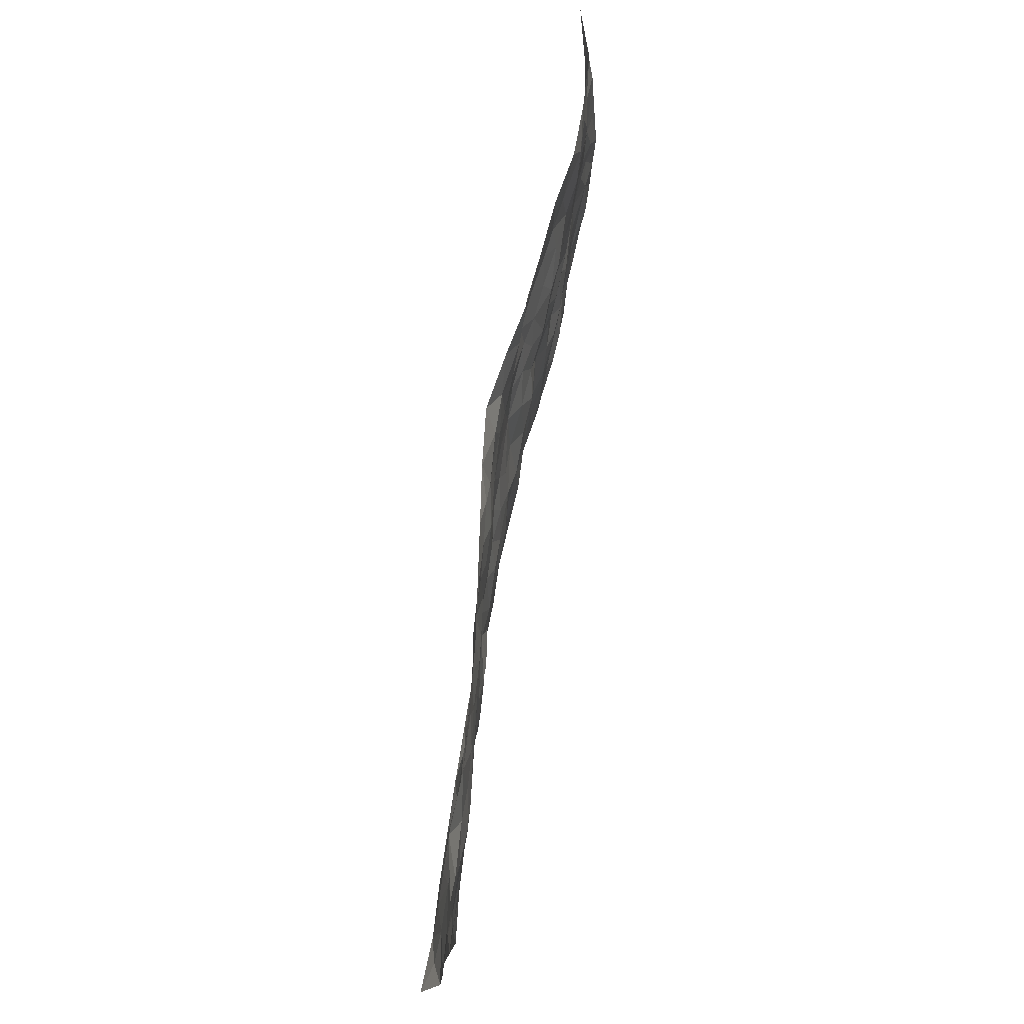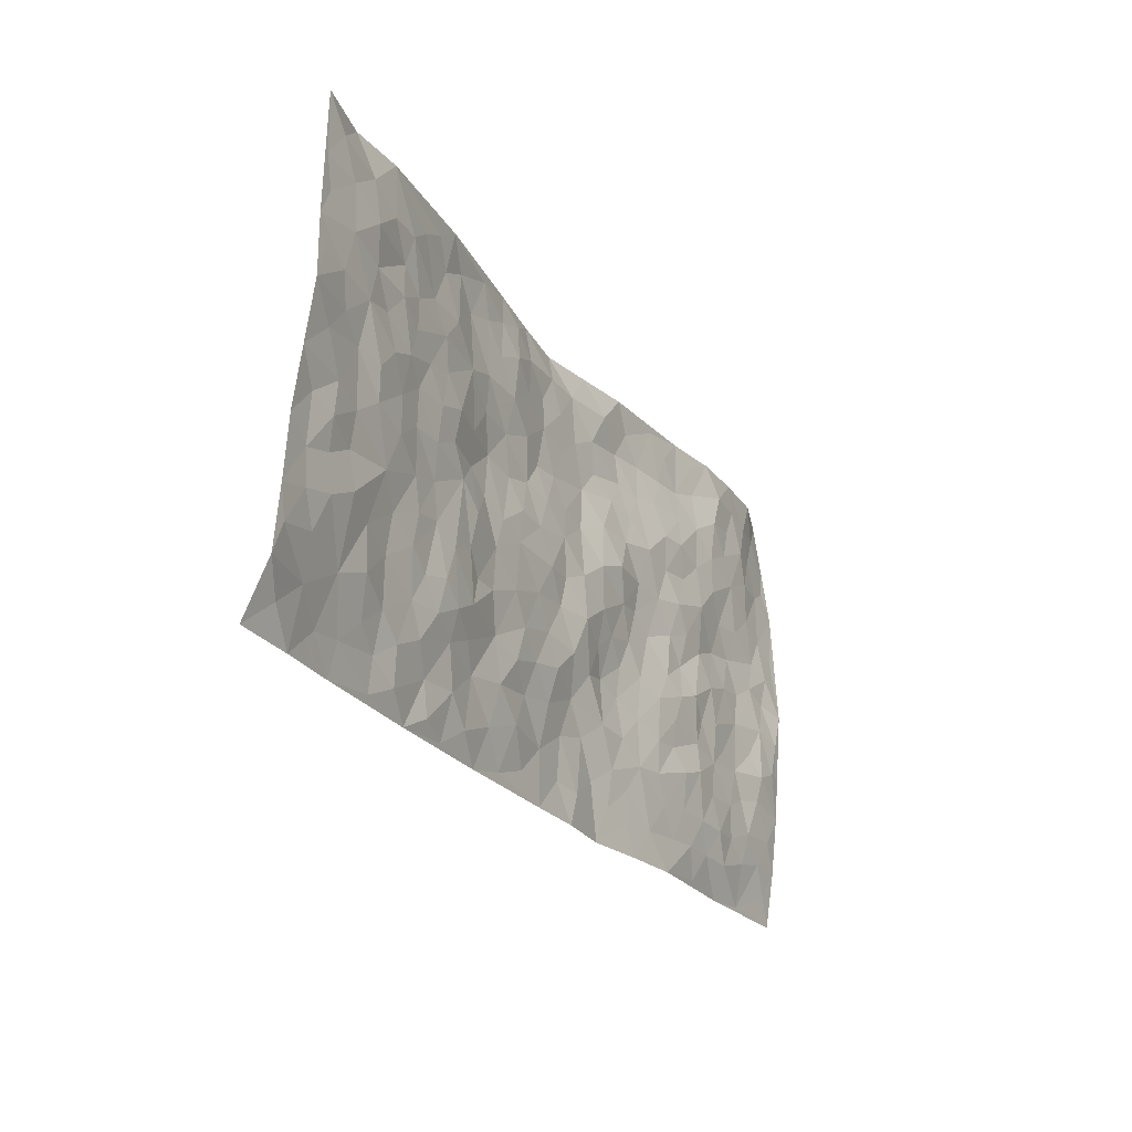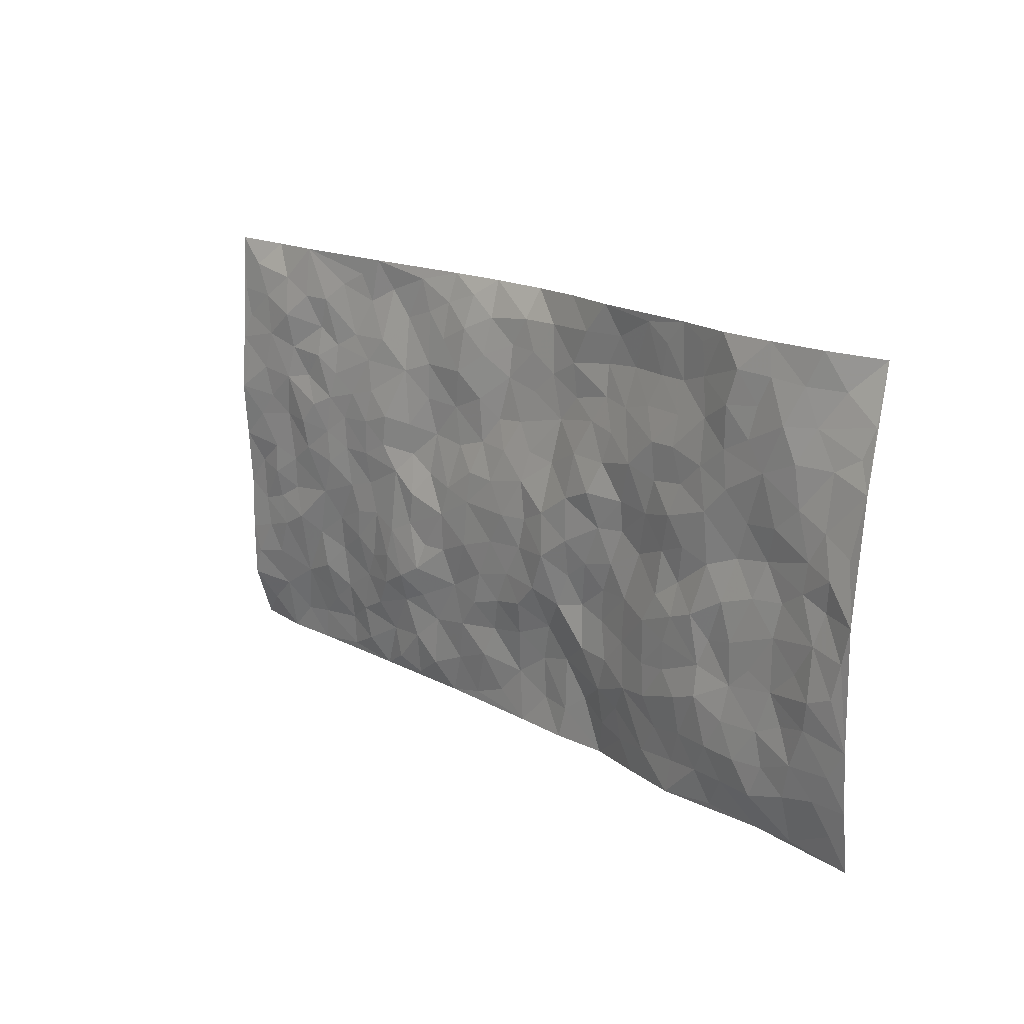
<metadata>
{"format":"obj","ext":"obj","renderer":"f3d","projection":"perspective","resolution":1024,"background":"white","views":[{"elev":69.8,"azim":-80.1,"up":"+Y"},{"elev":-21.6,"azim":-61.5,"up":"+Y"},{"elev":12.8,"azim":49.1,"up":"+Y"}]}
</metadata>
<code>
v -1.027 0.07006 -0.04067
v -0.9697 1.056 0.04537
v 0.947 -0.03214 -0.01521
v 0.9878 0.9605 -0.03318
v -0.8177 0.4425 0.01029
v -0.9957 0.5581 0.0337
v -0.8814 0.4109 0.01317
v -0.03814 0.01632 -0.05649
v -1.01 0.3094 0.01443
v -0.948 0.3945 0.01338
v -0.7785 0.05284 -0.04439
v -1.016 0.1852 0.006143
v -0.7367 0.3395 -0.004004
v -0.9023 0.05895 -0.03678
v -0.8679 0.3408 0.01157
v -0.5311 0.0402 -0.05301
v -0.9917 0.2462 0.009621
v -0.3251 0.1948 -0.04056
v -0.801 0.3708 0.01201
v -0.9001 0.1752 -0.01356
v -0.9656 0.1234 -0.01879
v -0.8366 0.1181 -0.03407
v -0.7085 0.1732 -0.02809
v -0.7636 0.125 -0.0365
v -0.906 0.2616 0.003188
v -0.9391 0.3258 0.0107
v -0.8034 0.2279 -0.01406
v -0.7233 0.2555 -0.01021
v -0.8803 0.5408 0.02564
v -1.003 0.4349 0.01924
v -0.7256 1.043 0.02442
v -0.5653 0.261 -0.02018
v 0.2308 0.1578 -0.03694
v -0.9835 0.807 0.04576
v -0.3863 0.4221 -0.008742
v -0.7853 0.801 0.03338
v -0.7981 0.8797 0.04299
v -0.5985 0.4821 0.002857
v -0.61 0.6463 0.01211
v -0.4807 1.032 0.002405
v -0.9636 0.7434 0.04579
v -0.6732 0.6057 0.01874
v -0.393 0.784 -0.005775
v -0.5347 0.3166 -0.01273
v -0.488 0.2588 -0.01313
v -0.5275 0.1985 -0.02419
v -0.4555 0.6693 0.008452
v -0.3794 0.5887 -0.01544
v 0.1511 0.477 -0.01116
v -0.3622 0.2496 -0.02647
v -0.2194 0.6313 -0.02606
v -0.3834 0.6587 -0.007325
v -0.3392 0.08572 -0.0438
v -0.632 0.7516 0.02057
v -0.425 0.2261 -0.02568
v -0.8816 0.6704 0.03448
v -0.05902 0.361 -0.02539
v 0.03613 0.3477 -0.01883
v 0.2823 0.449 -0.02188
v -0.1056 0.567 -0.01861
v -0.1762 0.5752 -0.01757
v 0.08575 0.6358 -0.03045
v -0.6553 0.3888 -0.006413
v -0.7602 0.6206 0.02905
v -0.9521 0.8662 0.04287
v -0.5944 0.1693 -0.02861
v -0.4075 0.04455 -0.05284
v -0.8121 0.5156 0.01751
v -0.6497 0.2155 -0.02471
v -0.6555 0.06275 -0.04558
v -0.2848 0.02885 -0.05804
v -0.6528 0.1325 -0.03929
v -0.5853 0.09305 -0.03857
v -0.4703 0.07127 -0.04244
v -0.4863 0.1394 -0.03982
v -0.8979 0.7392 0.04076
v -0.9685 0.9312 0.04485
v -0.7511 0.5556 0.02172
v 0.00931 1.005 -0.06491
v -0.8096 0.7247 0.03484
v -0.5857 0.3538 -0.007329
v -0.5283 0.4976 -0.001848
v -0.00293 0.5821 -0.01956
v -0.0631 0.4961 -0.01523
v -0.01367 0.4303 -0.02292
v -0.1566 0.1477 -0.04079
v -0.5758 0.7088 0.01363
v -0.9279 0.6169 0.03459
v -0.7382 0.737 0.02492
v -0.473 0.3297 -0.004959
v -0.6585 0.3106 -0.01639
v -0.5067 0.7236 0.009346
v -0.1872 0.5051 -0.01692
v -0.2794 0.4605 -0.0172
v -0.6546 0.6911 0.02191
v -0.04293 0.1315 -0.05418
v -0.4287 0.5416 -0.0009896
v -0.3673 0.3157 -0.01195
v -0.2544 0.527 -0.01678
v -0.1999 0.4022 -0.0185
v -0.9892 0.6819 0.04897
v -0.7141 0.6676 0.02809
v -0.8249 0.6298 0.02493
v -0.3968 0.1408 -0.0355
v -0.5339 0.57 0.007077
v -0.7017 0.4506 0.008243
v -0.1522 0.3421 -0.02451
v -0.1755 0.2688 -0.02847
v -0.5267 0.648 0.01146
v 0.1062 0.7331 -0.03858
v -0.03035 0.2275 -0.04022
v -0.09736 0.2884 -0.03096
v -0.01876 0.299 -0.02549
v -0.4498 0.3955 -0.00262
v -0.2267 0.2068 -0.03516
v -0.6689 0.5309 0.01552
v -0.5766 0.4195 -0.001922
v -0.5112 0.4266 -0.005079
v -0.3216 0.5502 -0.01969
v -0.2803 0.3749 -0.02224
v -0.3703 0.4955 -0.003125
v -0.2518 0.2949 -0.03343
v -0.1085 0.427 -0.02045
v -0.6078 0.572 0.008571
v -0.1208 0.2159 -0.04393
v -0.2485 0.1181 -0.04606
v -0.4247 0.2882 -0.009092
v -0.9468 0.4943 0.01998
v -0.8868 0.4736 0.0232
v 0.07496 0.4294 -0.009721
v 0.1831 0.2406 -0.03256
v 0.07018 0.5236 -0.014
v 0.006005 0.4979 -0.02128
v 0.1472 0.397 -0.02352
v 0.7809 0.4706 0.0003509
v 0.2035 0.4351 -0.02095
v 0.2445 0.3137 -0.03322
v 0.1501 0.5711 -0.01166
v 0.1326 1.001 -0.04674
v -0.3028 0.6449 -0.02523
v 0.4299 0.8697 -0.01703
v 0.4995 0.9848 -0.006939
v -0.2151 0.8016 -0.0165
v -0.05561 0.8768 -0.0416
v -0.3438 0.3754 -0.01845
v -0.4699 0.5995 0.004142
v -0.11 0.07108 -0.05523
v -0.1963 0.04476 -0.05629
v 0.08636 0.01011 -0.0541
v 0.0163 0.8691 -0.03937
v -0.02087 0.711 -0.03448
v 0.394 0.1885 -0.01066
v 0.3183 0.2861 -0.02138
v 0.5812 0.5095 0.001281
v 0.5149 0.5326 0.0033
v 0.4256 0.1259 -0.01518
v 0.4969 0.2144 0.004114
v 0.3941 0.3537 -0.005713
v 0.01639 0.6501 -0.02847
v -0.0666 0.6412 -0.02447
v -0.1496 0.7471 -0.025
v -0.0915 0.7074 -0.03482
v -0.06073 0.8043 -0.0372
v -0.1438 0.6497 -0.02872
v 0.02001 0.7836 -0.03864
v 0.2544 0.9958 -0.02519
v -0.01277 0.9372 -0.04309
v -0.2672 0.8699 -0.01741
v -0.1952 0.9006 -0.01889
v -0.3171 0.807 -0.01519
v -0.237 1.02 -0.03282
v -0.233 0.7175 -0.02559
v -0.3232 0.7266 -0.01743
v -0.1384 0.8469 -0.02709
v -0.1142 1.013 -0.0509
v 0.2165 0.7461 -0.02576
v 0.1682 0.6699 -0.01923
v 0.3188 0.591 -0.01461
v 0.2491 0.522 -0.0158
v 0.2604 0.6642 -0.01423
v 0.4224 0.735 0.001886
v 0.3506 0.6777 -0.003237
v 0.2838 0.7304 -0.0172
v 0.07491 0.9346 -0.04474
v 0.08025 0.8285 -0.04021
v 0.1484 0.8598 -0.0361
v 0.255 0.8709 -0.03699
v 0.3231 0.7884 -0.02003
v 0.2234 0.5955 -0.004904
v -0.8791 0.9198 0.04228
v -0.6829 0.8599 0.02209
v -0.8708 0.8266 0.04104
v -0.8487 1.047 0.02029
v -0.9151 0.9943 0.04297
v -0.8048 0.9692 0.03406
v -0.7297 0.9305 0.03149
v -0.6005 0.9686 0.0135
v -0.6588 0.928 0.02569
v -0.6908 0.7895 0.02861
v -0.5614 0.8518 0.01043
v -0.6244 0.8215 0.01734
v -0.5081 0.9357 -0.0001848
v -0.3895 0.9074 -0.01549
v -0.5389 0.9966 0.005713
v -0.4649 0.8495 0.004449
v -0.438 0.968 -0.01007
v -0.3384 0.9998 -0.01608
v -0.5146 0.7962 0.009014
v -0.3167 0.9272 -0.018
v -0.2534 0.9536 -0.02335
v 0.1565 0.7867 -0.03789
v 0.2565 0.802 -0.03011
v 0.1943 0.9333 -0.02946
v 0.3953 0.8038 -0.01225
v 0.343 0.8743 -0.02894
v 0.3904 0.9738 -0.01661
v 0.296 0.9335 -0.03118
v 0.4493 0.9367 -0.01136
v 0.3685 0.4872 -0.02043
v 0.3146 0.5253 -0.02298
v 0.4761 0.5919 0.0062
v 0.427 0.655 -0.001983
v 0.3978 0.58 -0.007426
v 0.3249 0.1858 -0.0201
v 0.4606 0.3235 -0.0001802
v 0.4485 0.5119 -0.005833
v 0.3287 0.3837 -0.01835
v -0.1188 0.9308 -0.0344
v -0.1764 0.9772 -0.03164
v 0.2902 0.1308 -0.03321
v 0.5775 -0.000497 -0.025
v 0.1791 0.3366 -0.0368
v 0.2527 0.3845 -0.02909
v 0.5593 0.2318 0.008692
v 0.7446 0.9737 0.01224
v 0.9571 0.216 0.01202
v 0.4941 0.799 -0.0005508
v 0.7064 0.4647 0.003357
v 0.487 0.7343 0.007538
v 0.9693 0.4647 0.02407
v 0.6475 0.2737 0.0004884
v 0.4961 0.4548 -0.00561
v 0.7579 0.2859 0.001319
v 0.5448 0.4005 0.008352
v 0.4533 -0.008876 -0.02307
v 0.06543 0.2615 -0.04334
v 0.4729 0.06567 -0.01817
v 0.1123 0.3246 -0.0251
v 0.392 0.259 -0.00868
v 0.8519 0.2351 0.01199
v 0.6281 0.4429 0.007763
v 0.5462 0.06709 -0.01177
v 0.4329 0.4163 -0.004523
v 0.589 0.3548 0.0001499
v 0.2609 0.2318 -0.02765
v 0.4546 0.2607 -0.005221
v 0.2322 0.0793 -0.04892
v 0.3316 -0.002101 -0.04127
v 0.2099 0.004329 -0.0632
v 0.171 0.1193 -0.05503
v 0.03944 0.1806 -0.05389
v 0.1181 0.1967 -0.04912
v 0.584 0.1297 0.0007142
v 0.762 0.3978 0.002722
v 0.7237 0.1974 0.003032
v 0.6198 0.06219 -0.0102
v 0.6517 0.3644 0.005831
v 0.6987 0.3169 0.0007132
v 0.8666 0.2954 0.01989
v 0.7381 0.5436 -0.002857
v 0.6641 0.1239 0.003759
v 0.7359 0.1256 -0.001827
v 0.8236 0.3391 0.008123
v 0.9252 0.3162 0.02003
v 0.8731 0.4077 0.01518
v 0.5611 0.297 0.001975
v 0.7917 0.07927 -0.003646
v 0.2991 0.06057 -0.03953
v 0.3778 0.06205 -0.0262
v 0.03813 0.08857 -0.05952
v 0.1102 0.07911 -0.05275
v 0.9799 0.7149 0.004017
v 0.7012 0.05634 -0.005642
v 0.6299 0.1959 0.003916
v 0.9477 0.3903 0.02129
v 0.8983 0.477 0.009729
v 0.7861 0.2238 0.001541
v 0.5039 0.135 -0.005914
v 0.7007 -0.01707 -0.0327
v 0.4849 0.3819 0.003992
v 0.9101 0.03152 -0.00804
v 0.9522 0.09145 0.000938
v 0.8141 0.1522 0.004769
v 0.8709 0.09357 -0.0001827
v 0.7969 -0.01555 -0.02416
v 0.9129 0.1552 0.007889
v 0.6578 0.5352 -0.004316
v 0.6874 0.6114 0.002511
v 0.5804 0.6186 0.01117
v 0.8249 0.6627 0.01102
v 0.6327 0.7516 0.01408
v 0.9531 0.5905 0.01251
v 0.7639 0.6157 0.008733
v 0.8502 0.5653 0.009082
v 0.7347 0.7196 0.01519
v 0.8378 0.5012 0.007374
v 0.9099 0.5415 0.01729
v 0.8899 0.6278 0.009263
v 0.6379 0.6726 0.01314
v 0.5644 0.7074 0.008189
v 0.5061 0.661 0.002509
v 0.8583 0.8224 0.003655
v 0.7181 0.8477 0.01573
v 0.8148 0.7488 0.01467
v 0.8996 0.7461 0.00259
v 0.7862 0.8179 0.0194
v 0.9809 0.8378 -0.01432
v 0.6972 0.7798 0.01639
v 0.9573 0.7766 -0.005458
v 0.7503 0.9067 0.01577
v 0.8693 0.9686 0.005195
v 0.6216 0.9791 0.01211
v 0.83 0.8978 0.009666
v 0.915 0.8949 -0.009932
v 0.6694 0.9133 0.02141
v 0.5638 0.8849 0.0008444
v 0.4981 0.8678 -0.009602
v 0.5595 0.9533 0.002082
v 0.5731 0.805 0.007415
v 0.6409 0.8406 0.02034
f 29 6 128
f 12 21 20
f 26 10 9
f 55 45 46
f 27 19 15
f 26 9 17
f 101 6 88
f 12 1 21
f 7 15 19
f 125 86 96
f 84 123 85
f 129 29 128
f 25 27 15
f 12 20 17
f 73 75 66
f 22 14 11
f 26 17 25
f 9 12 17
f 25 15 26
f 5 129 7
f 52 146 48
f 55 18 50
f 7 19 5
f 20 27 25
f 124 82 105
f 41 76 34
f 20 14 22
f 14 20 21
f 14 21 1
f 24 22 11
f 24 27 22
f 72 66 69
f 69 32 91
f 70 24 11
f 24 23 27
f 17 20 25
f 27 20 22
f 10 15 7
f 10 26 15
f 23 28 27
f 27 13 19
f 28 23 69
f 13 27 28
f 119 121 94
f 10 7 129
f 6 30 128
f 9 10 30
f 36 192 80
f 80 102 89
f 118 81 44
f 64 103 78
f 115 126 86
f 45 32 46
f 91 63 13
f 129 68 29
f 95 87 54
f 95 54 199
f 202 40 204
f 82 97 105
f 29 88 6
f 18 55 104
f 148 126 71
f 38 82 124
f 50 18 122
f 117 82 38
f 5 19 106
f 82 117 118
f 80 64 102
f 127 45 55
f 194 77 190
f 98 35 114
f 39 124 105
f 127 50 98
f 106 19 13
f 66 75 46
f 39 95 42
f 63 117 38
f 95 89 102
f 101 56 76
f 51 140 99
f 18 53 126
f 62 83 132
f 45 127 90
f 112 113 57
f 103 29 68
f 130 85 58
f 109 39 105
f 35 94 121
f 113 246 58
f 151 165 163
f 120 100 94
f 114 127 98
f 192 190 65
f 95 39 87
f 36 191 37
f 67 104 74
f 56 101 88
f 13 63 106
f 192 34 76
f 268 241 243
f 108 115 125
f 93 84 60
f 133 84 85
f 156 288 157
f 101 76 41
f 80 103 64
f 105 97 146
f 99 61 51
f 92 109 47
f 125 96 111
f 158 227 153
f 75 104 55
f 69 66 32
f 81 91 32
f 106 78 68
f 42 64 78
f 77 34 65
f 24 70 72
f 75 73 16
f 16 71 67
f 2 34 77
f 13 28 91
f 103 56 88
f 56 80 76
f 72 69 23
f 11 16 70
f 16 73 70
f 16 67 74
f 115 18 126
f 24 72 23
f 73 72 70
f 16 74 75
f 72 73 66
f 32 45 44
f 84 83 60
f 66 46 32
f 78 106 116
f 117 63 81
f 67 53 104
f 103 68 78
f 69 91 28
f 36 80 89
f 106 38 116
f 106 68 5
f 81 118 117
f 62 132 138
f 32 44 81
f 53 67 71
f 57 58 85
f 123 100 107
f 93 60 61
f 33 230 224
f 8 96 147
f 132 133 130
f 140 48 119
f 93 100 123
f 122 98 50
f 164 60 160
f 53 71 126
f 125 112 108
f 193 194 195
f 75 55 46
f 63 91 81
f 56 103 80
f 196 198 31
f 18 104 53
f 121 48 97
f 38 106 63
f 118 97 82
f 97 35 121
f 51 172 140
f 130 134 49
f 87 39 109
f 288 252 263
f 97 114 35
f 47 43 92
f 57 113 58
f 248 130 58
f 34 101 41
f 114 90 127
f 116 124 42
f 145 94 35
f 118 114 97
f 167 79 175
f 98 145 35
f 85 123 57
f 43 47 52
f 199 36 89
f 42 78 116
f 159 83 62
f 88 29 103
f 74 104 75
f 118 44 90
f 173 140 172
f 42 95 102
f 190 192 37
f 65 190 77
f 89 95 199
f 125 111 112
f 92 87 109
f 18 115 122
f 177 180 176
f 112 57 107
f 109 105 146
f 93 94 100
f 285 286 275
f 96 86 147
f 137 232 131
f 57 123 107
f 87 92 208
f 49 134 136
f 132 130 49
f 161 164 162
f 50 127 55
f 122 108 107
f 122 107 100
f 48 140 52
f 118 90 114
f 99 119 94
f 123 84 93
f 36 37 192
f 48 121 119
f 120 122 100
f 39 42 124
f 38 124 116
f 248 58 246
f 44 45 90
f 98 122 120
f 146 52 47
f 94 93 99
f 168 209 170
f 212 183 188
f 202 197 200
f 42 102 64
f 107 108 112
f 99 93 61
f 8 280 96
f 112 111 113
f 125 115 86
f 115 108 122
f 128 30 10
f 5 68 129
f 10 129 128
f 132 49 138
f 83 84 133
f 130 133 85
f 83 133 132
f 248 134 130
f 156 152 224
f 151 110 165
f 212 186 211
f 153 224 249
f 254 251 244
f 246 261 262
f 225 158 249
f 49 136 179
f 185 184 150
f 214 188 181
f 181 188 182
f 161 163 174
f 143 170 172
f 110 211 185
f 184 79 167
f 174 228 169
f 62 110 159
f 163 150 144
f 210 169 229
f 170 143 168
f 176 211 110
f 98 120 145
f 94 145 120
f 48 146 97
f 109 146 47
f 148 86 126
f 147 86 148
f 71 8 148
f 8 147 148
f 244 276 254
f 232 136 134
f 174 143 161
f 60 83 160
f 163 162 151
f 159 160 83
f 261 281 262
f 259 281 149
f 219 220 59
f 246 113 111
f 33 255 131
f 157 256 152
f 137 255 153
f 230 278 279
f 262 260 33
f 154 155 242
f 131 255 137
f 248 131 232
f 281 280 149
f 259 258 278
f 220 179 59
f 159 151 160
f 162 160 151
f 164 61 60
f 228 174 144
f 144 174 163
f 159 110 151
f 161 172 164
f 186 184 185
f 161 162 163
f 61 164 51
f 160 162 164
f 187 217 213
f 150 163 165
f 205 202 200
f 79 184 139
f 170 43 173
f 174 169 143
f 161 143 172
f 167 144 150
f 176 180 183
f 172 170 173
f 223 226 221
f 185 150 165
f 99 140 119
f 207 206 203
f 172 51 164
f 43 52 173
f 173 52 140
f 167 175 228
f 228 229 169
f 210 168 169
f 177 110 62
f 189 138 179
f 62 138 177
f 136 232 233
f 181 182 222
f 150 184 167
f 178 180 189
f 49 179 138
f 177 138 189
f 180 178 182
f 178 179 220
f 307 308 304
f 222 223 221
f 215 187 188
f 176 183 212
f 187 213 186
f 214 215 188
f 185 211 186
f 237 181 239
f 182 188 183
f 110 185 165
f 216 215 141
f 211 176 212
f 182 183 180
f 176 110 177
f 213 184 186
f 178 189 179
f 177 189 180
f 195 190 37
f 197 198 200
f 195 194 190
f 34 192 65
f 80 192 76
f 37 196 195
f 194 2 77
f 193 2 194
f 196 37 191
f 31 193 195
f 198 196 191
f 31 195 196
f 199 201 191
f 197 204 31
f 198 191 201
f 31 198 197
f 201 199 54
f 36 199 191
f 54 208 201
f 208 43 205
f 208 54 87
f 198 201 200
f 206 205 203
f 43 170 203
f 210 207 209
f 40 202 206
f 31 204 40
f 197 202 204
f 208 205 200
f 43 203 205
f 205 206 202
f 203 209 207
f 171 40 207
f 40 206 207
f 208 200 201
f 43 208 92
f 170 209 203
f 168 143 169
f 207 210 171
f 168 210 209
f 188 187 212
f 212 187 186
f 166 139 213
f 184 213 139
f 237 214 181
f 215 214 141
f 216 141 218
f 213 217 166
f 142 166 216
f 217 216 166
f 187 215 217
f 216 217 215
f 237 141 214
f 142 216 218
f 223 222 182
f 179 136 59
f 223 220 219
f 267 238 251
f 237 327 141
f 223 182 178
f 158 290 253
f 220 223 178
f 59 233 227
f 233 59 136
f 248 246 131
f 153 249 158
f 251 254 267
f 223 219 226
f 111 261 246
f 297 251 238
f 276 256 157
f 167 228 144
f 229 228 175
f 175 171 229
f 229 171 210
f 260 257 33
f 265 271 272
f 266 289 283
f 269 243 250
f 249 224 152
f 266 283 271
f 227 233 137
f 253 227 158
f 325 313 320
f 135 264 275
f 310 329 239
f 270 298 297
f 249 256 225
f 275 273 269
f 311 222 221
f 155 154 299
f 234 276 157
f 310 311 299
f 222 239 181
f 221 226 155
f 266 263 252
f 242 290 244
f 264 273 275
f 273 264 243
f 242 244 154
f 276 290 225
f 288 234 157
f 240 282 302
f 275 286 306
f 225 290 158
f 234 263 284
f 241 254 276
f 233 232 137
f 137 153 227
f 264 135 238
f 244 251 154
f 260 259 257
f 227 253 219
f 33 224 255
f 154 297 299
f 240 302 307
f 297 154 251
f 264 268 243
f 253 226 219
f 271 284 263
f 277 294 293
f 290 242 253
f 241 234 284
f 59 227 219
f 242 155 226
f 252 245 231
f 157 152 156
f 257 230 33
f 152 256 249
f 278 230 257
f 262 33 131
f 224 153 255
f 259 278 257
f 134 248 232
f 230 279 224
f 96 261 111
f 261 96 280
f 280 281 261
f 246 262 131
f 252 247 245
f 268 267 241
f 283 277 272
f 288 247 252
f 275 274 285
f 295 291 294
f 267 268 264
f 263 234 288
f 309 310 299
f 290 276 244
f 283 272 271
f 267 254 241
f 265 243 241
f 236 240 285
f 297 238 270
f 303 305 298
f 241 276 234
f 221 155 299
f 272 277 293
f 250 243 287
f 286 285 240
f 284 271 265
f 271 263 266
f 295 3 291
f 225 256 276
f 241 284 265
f 289 266 231
f 3 292 291
f 321 235 323
f 293 294 296
f 279 278 258
f 245 279 258
f 279 156 224
f 260 281 259
f 280 8 149
f 262 281 260
f 231 266 252
f 267 264 238
f 306 304 270
f 283 289 295
f 243 269 273
f 236 269 250
f 294 292 296
f 274 236 285
f 269 274 275
f 250 287 293
f 245 289 231
f 236 274 269
f 156 279 247
f 242 226 253
f 247 279 245
f 243 265 287
f 288 156 247
f 265 272 293
f 296 292 236
f 293 287 265
f 295 294 277
f 277 283 295
f 236 250 296
f 289 3 295
f 292 294 291
f 293 296 250
f 300 304 308
f 325 320 235
f 329 330 326
f 270 304 303
f 270 303 298
f 309 305 301
f 135 306 270
f 299 297 298
f 298 309 299
f 238 135 270
f 300 314 305
f 303 300 305
f 304 306 307
f 300 303 304
f 282 319 315
f 322 325 235
f 275 306 135
f 307 306 286
f 240 307 286
f 308 307 302
f 302 282 308
f 308 282 315
f 305 309 298
f 310 309 301
f 310 301 329
f 310 239 311
f 222 311 239
f 299 311 221
f 319 312 315
f 312 323 316
f 301 305 318
f 305 314 316
f 300 308 315
f 316 314 312
f 312 314 315
f 315 314 300
f 323 312 324
f 316 313 318
f 282 4 317
f 330 313 325
f 4 321 324
f 235 320 323
f 282 317 319
f 312 319 317
f 326 325 322
f 316 320 313
f 316 318 305
f 142 218 327
f 327 218 141
f 316 323 320
f 324 312 317
f 4 324 317
f 321 323 324
f 318 313 330
f 328 326 322
f 326 327 329
f 329 327 237
f 326 328 327
f 322 142 328
f 327 328 142
f 329 237 239
f 301 318 330
f 326 330 325
f 330 329 301

</code>
